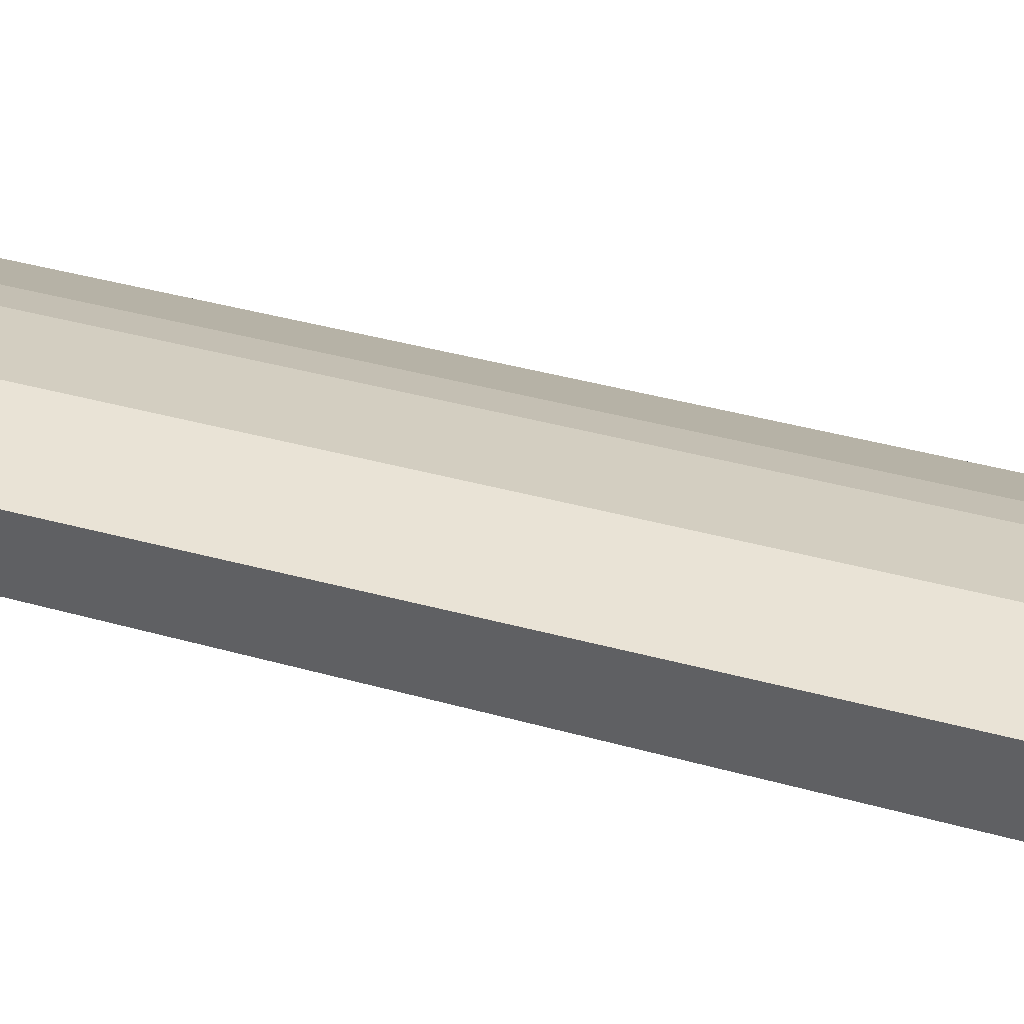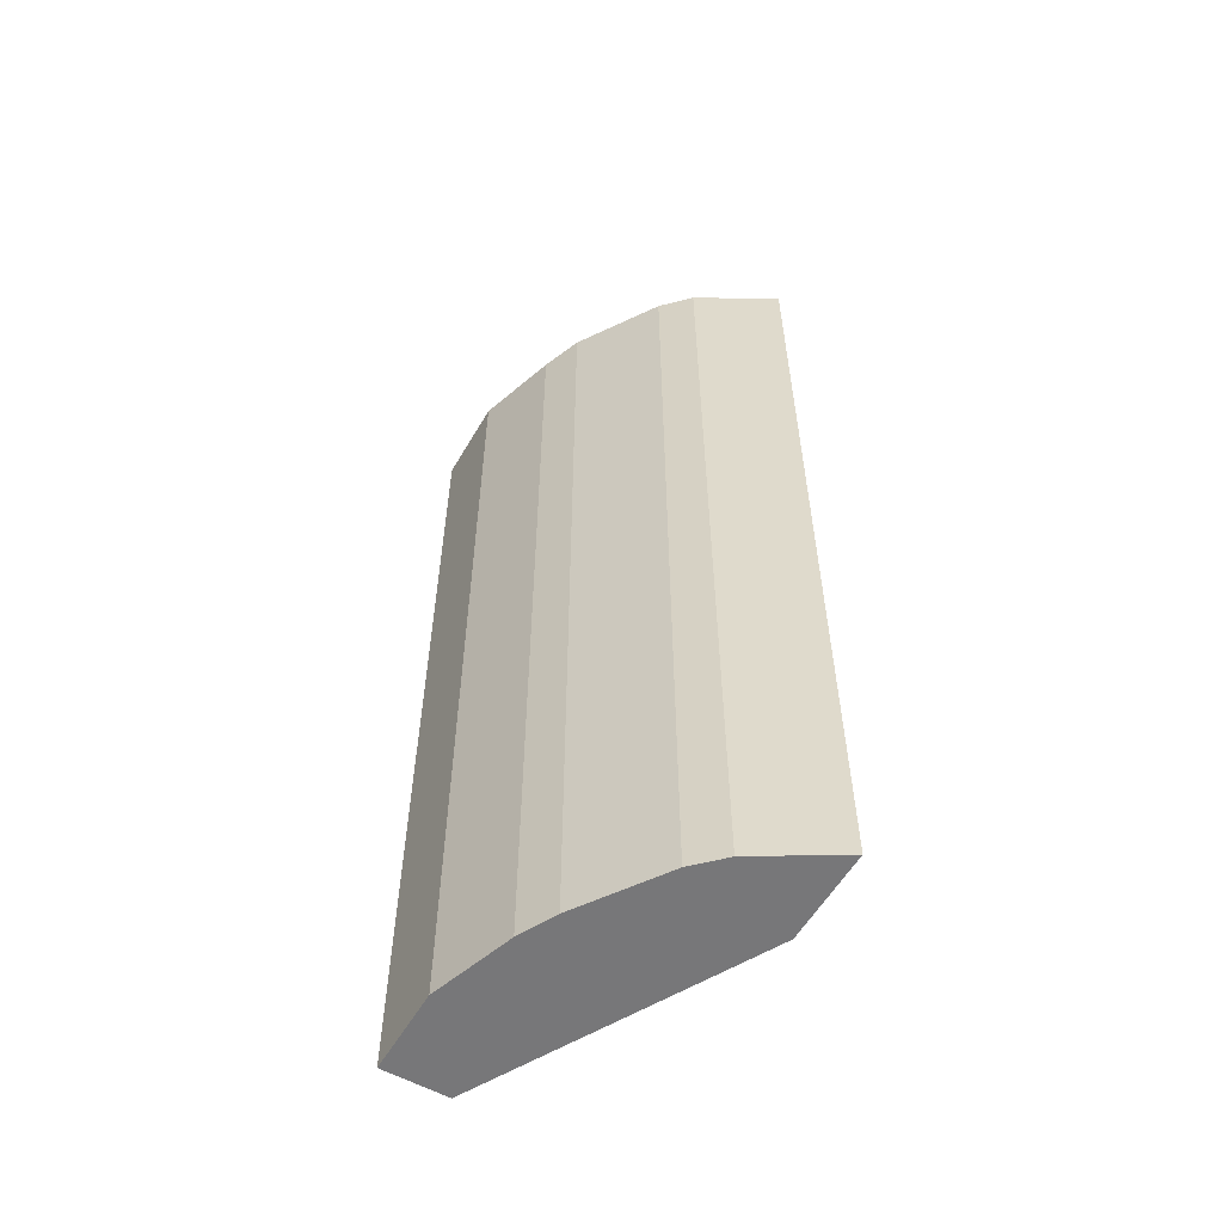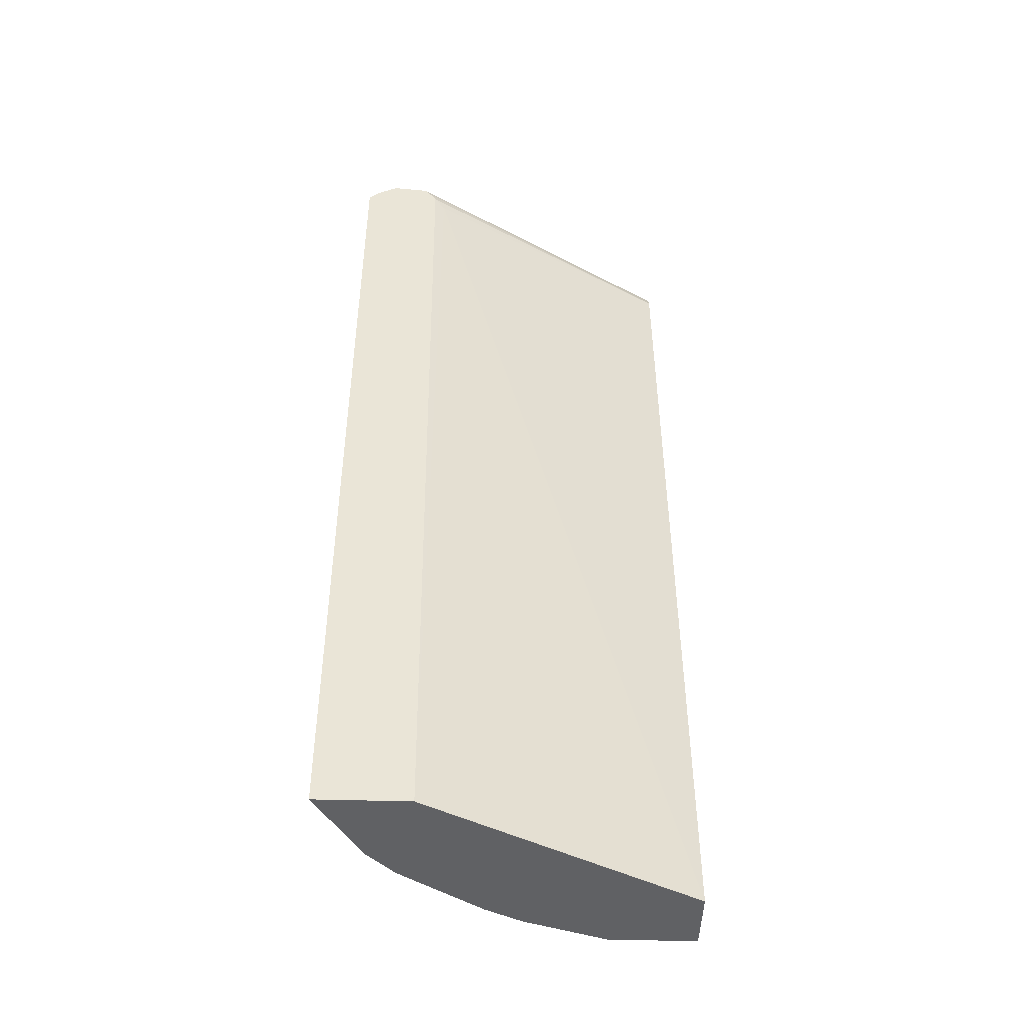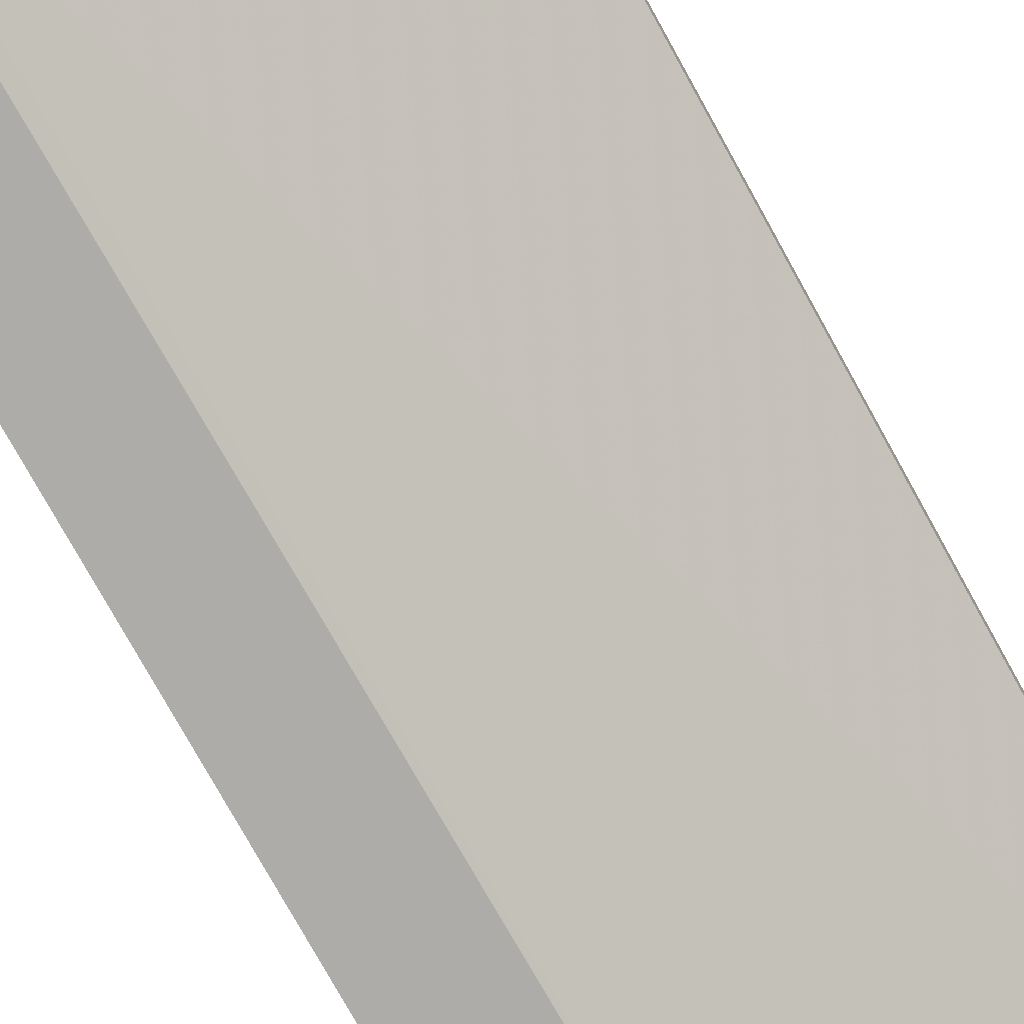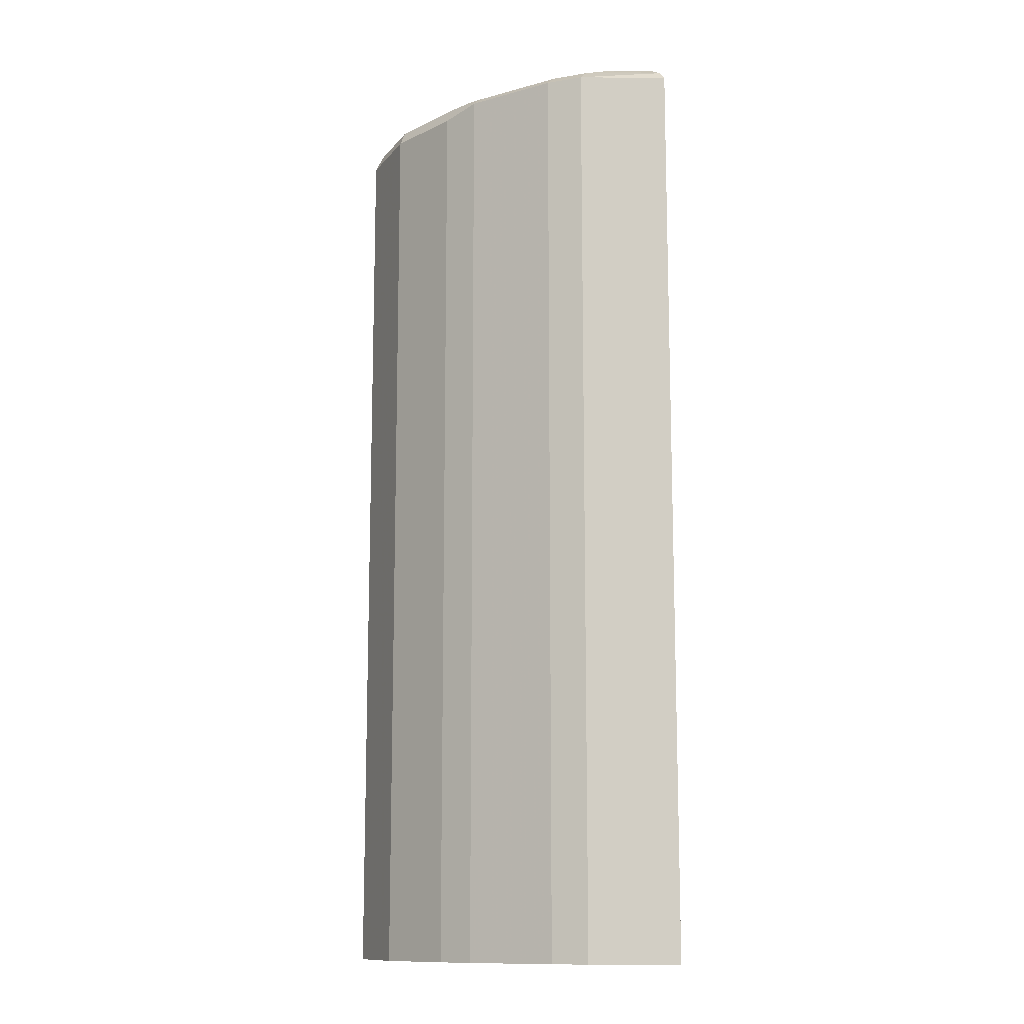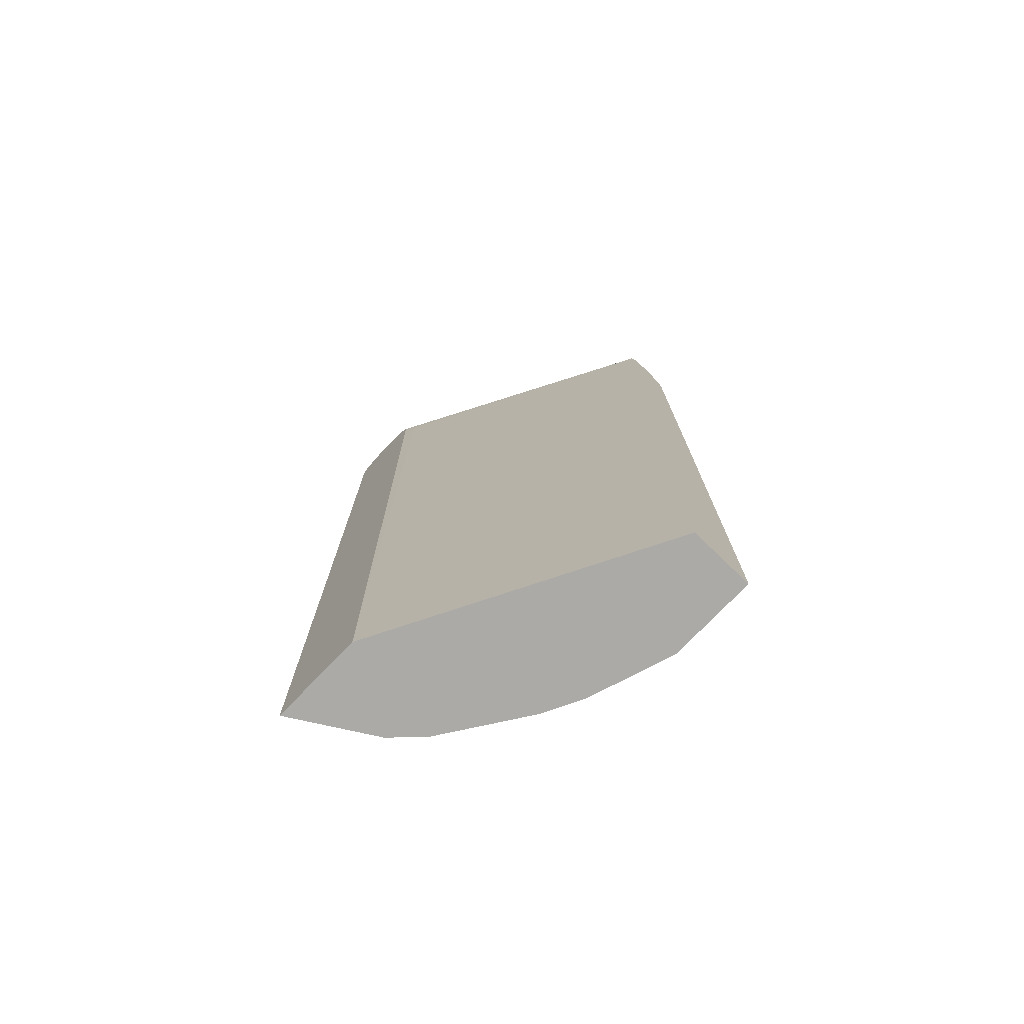
<metadata>
{"format":"obj","ext":"obj","renderer":"f3d","projection":"perspective","resolution":1024,"background":"white","views":[{"elev":42.1,"azim":-71.9,"up":"+Z"},{"elev":-57.2,"azim":59.9,"up":"+Y"},{"elev":-46.9,"azim":178.2,"up":"+Y"},{"elev":-76.9,"azim":-151.0,"up":"+Z"},{"elev":-12.4,"azim":66.5,"up":"+Y"},{"elev":-75.9,"azim":-133.9,"up":"+Y"}]}
</metadata>
<code>
v 0.02717 -0.4991 0.6692
v 0.3472 -0.4991 0.5017
v 0.02717 -0.4991 0.7461
v 0.02717 0.6163 0.6812
v 0.346 0.6055 0.5082
v 0.4565 -0.4991 0.5017
v 0.3592 0.6187 0.5017
v 0.1298 -0.4991 0.7461
v 0.02717 0.6163 0.7461
v 0.02717 0.6344 0.6903
v 0.3742 0.6404 0.5017
v 0.3719 0.6377 0.5017
v 0.3655 0.629 0.5017
v 0.4001 -0.4991 0.5947
v 0.4565 0.6187 0.5017
v 0.2271 -0.4991 0.7137
v 0.1298 0.6163 0.7461
v 0.02717 0.6269 0.7408
v 0.02717 0.6379 0.692
v 0.02717 0.6488 0.7137
v 0.373 0.6406 0.5028
v 0.3893 0.6488 0.519
v 0.4187 0.6458 0.5017
v 0.3676 -0.4991 0.6272
v 0.4001 0.6271 0.5947
v 0.4438 0.6314 0.5017
v 0.2703 -0.4991 0.692
v 0.2271 0.6163 0.7137
v 0.146 0.6325 0.7299
v 0.119 0.6379 0.7353
v 0.02717 0.6379 0.7353
v 0.02717 0.6435 0.7242
v 0.1298 0.6488 0.7137
v 0.3893 0.6488 0.5515
v 0.3676 0.6271 0.6272
v 0.3838 0.6433 0.5785
v 0.2703 0.6271 0.692
v 0.2163 0.6379 0.7029
v 0.2271 0.6488 0.6812
v 0.3244 0.6488 0.6164
v 0.3514 0.6433 0.611
v 0.2541 0.6433 0.6758
f 20 33 39
f 23 34 26
f 20 22 21
f 20 34 22
f 20 40 34
f 20 39 40
f 22 34 23
f 20 32 33
f 16 27 37
f 17 30 18
f 17 29 30
f 17 28 29
f 16 37 28
f 15 26 25
f 14 35 24
f 24 35 37
f 14 25 35
f 18 30 31
f 24 37 27
f 36 40 41
f 25 36 41
f 11 22 23
f 39 41 40
f 39 42 41
f 37 39 38
f 37 42 39
f 37 41 42
f 35 41 37
f 34 40 36
f 33 38 39
f 30 32 31
f 30 33 32
f 30 38 33
f 29 38 30
f 28 38 29
f 28 37 38
f 26 34 36
f 25 41 35
f 25 26 36
f 11 21 22
f 1 9 18
f 11 19 20
f 1 5 2
f 1 4 5
f 1 10 4
f 1 19 10
f 1 20 19
f 1 32 20
f 1 31 32
f 2 5 7
f 1 3 9
f 1 16 8
f 1 27 16
f 1 24 27
f 1 14 24
f 1 6 14
f 1 2 6
f 11 20 21
f 1 8 3
f 2 7 13
f 1 18 31
f 2 12 11
f 2 13 12
f 9 17 18
f 8 28 17
f 8 16 28
f 6 25 14
f 6 15 25
f 4 13 7
f 4 12 13
f 4 7 5
f 2 23 26
f 4 11 12
f 4 10 11
f 3 17 9
f 3 8 17
f 2 15 6
f 2 26 15
f 10 19 11
f 2 11 23

</code>
